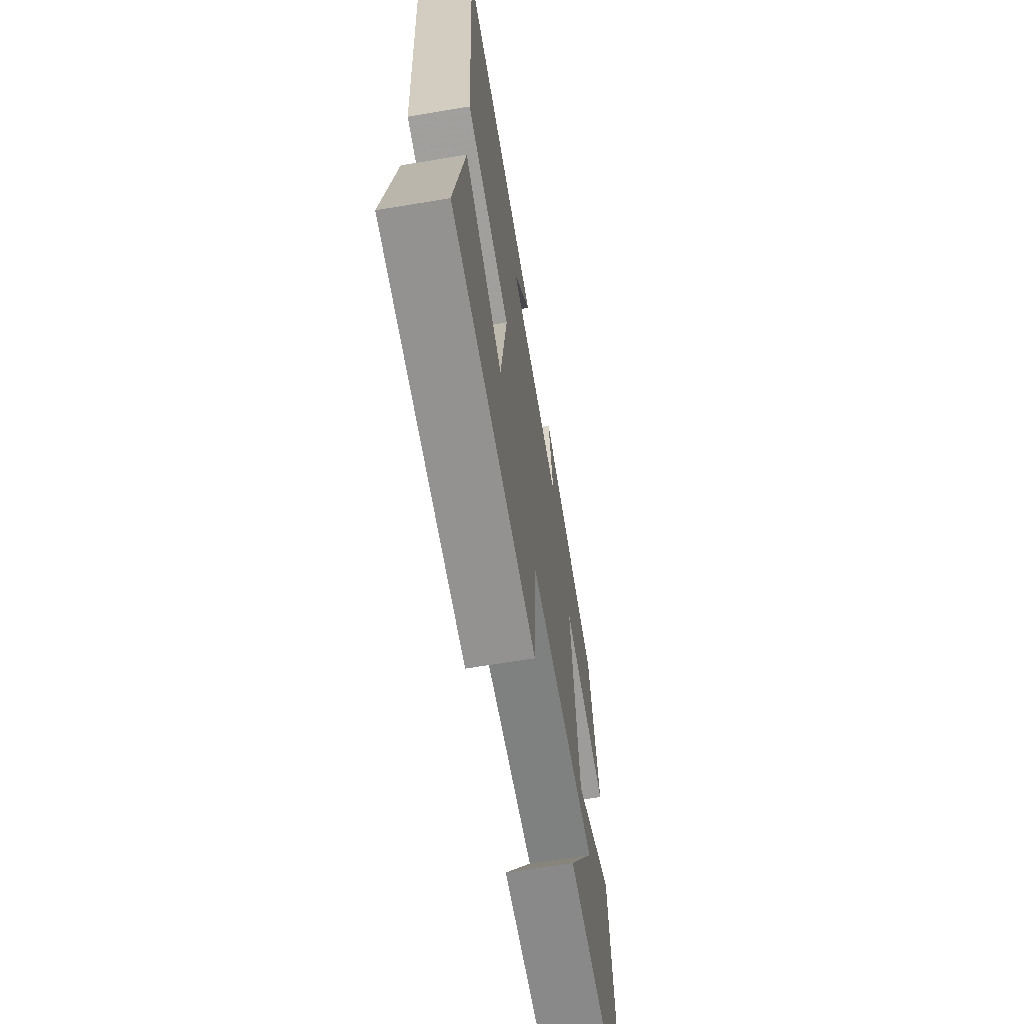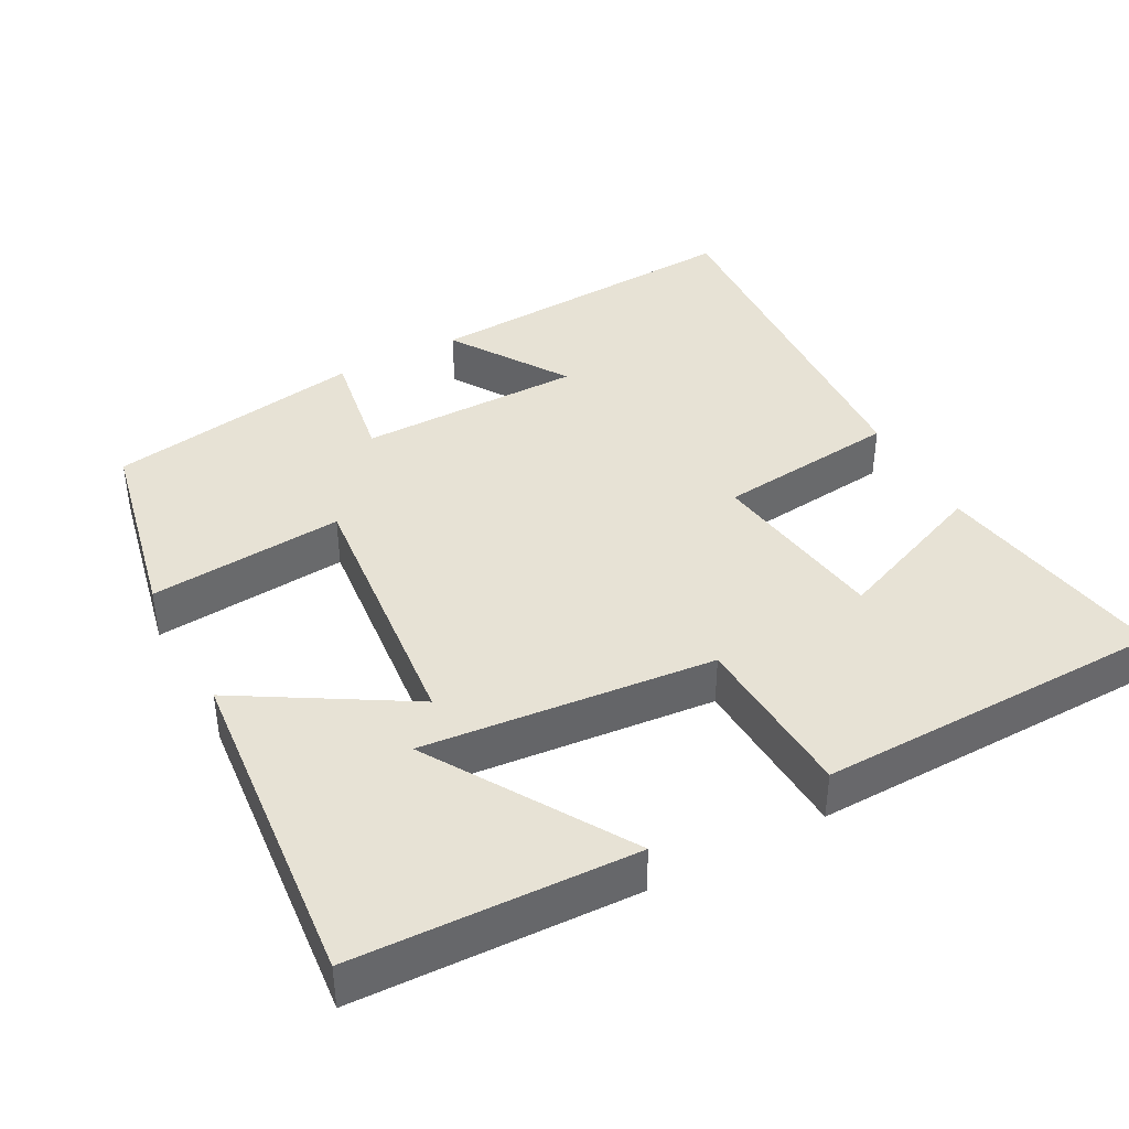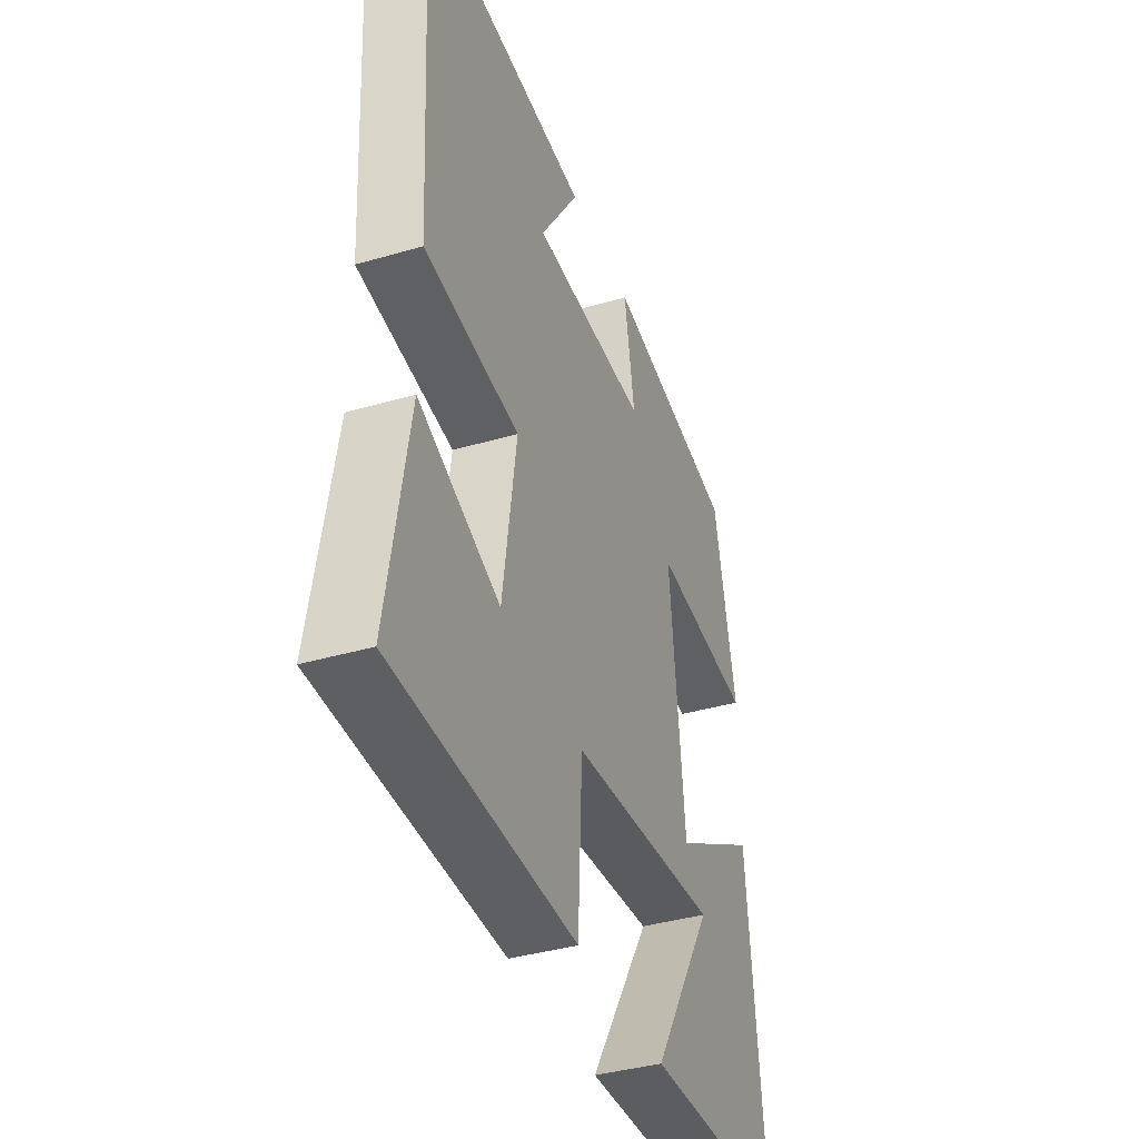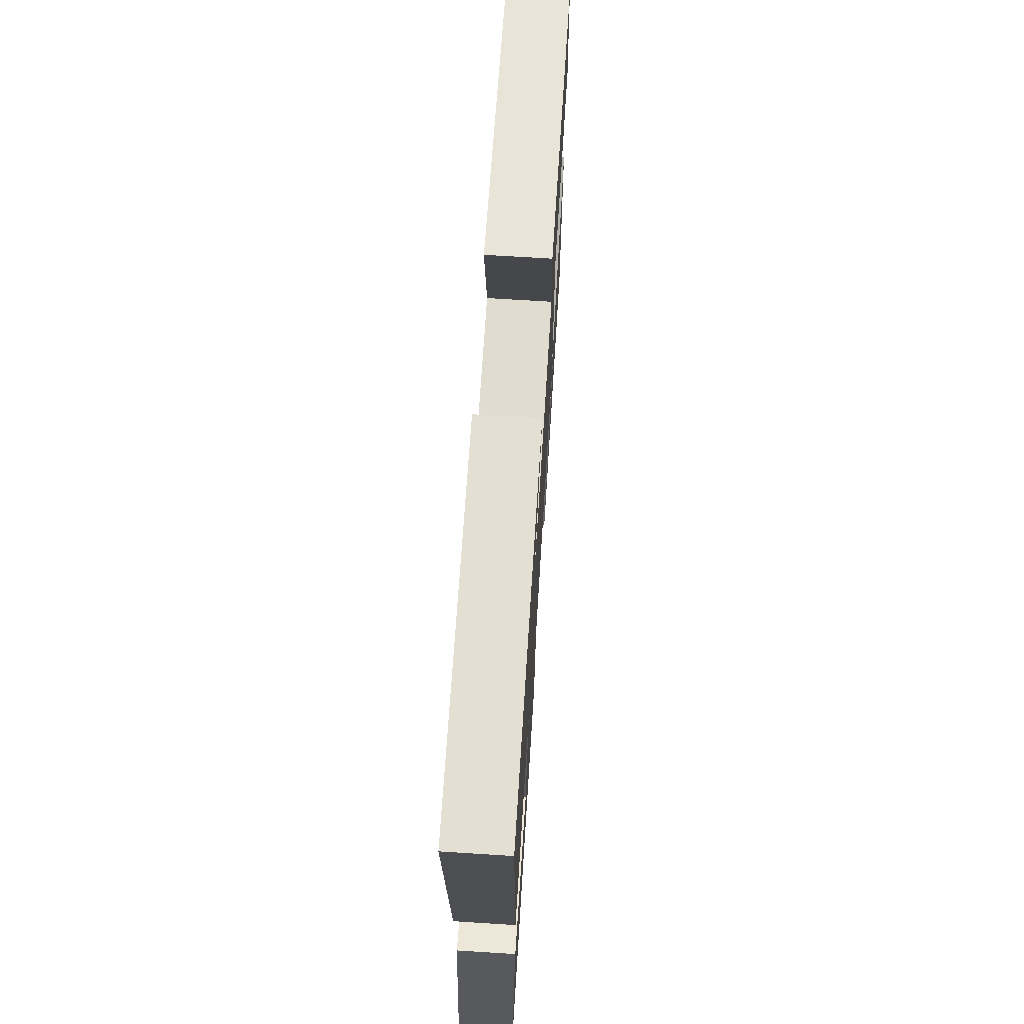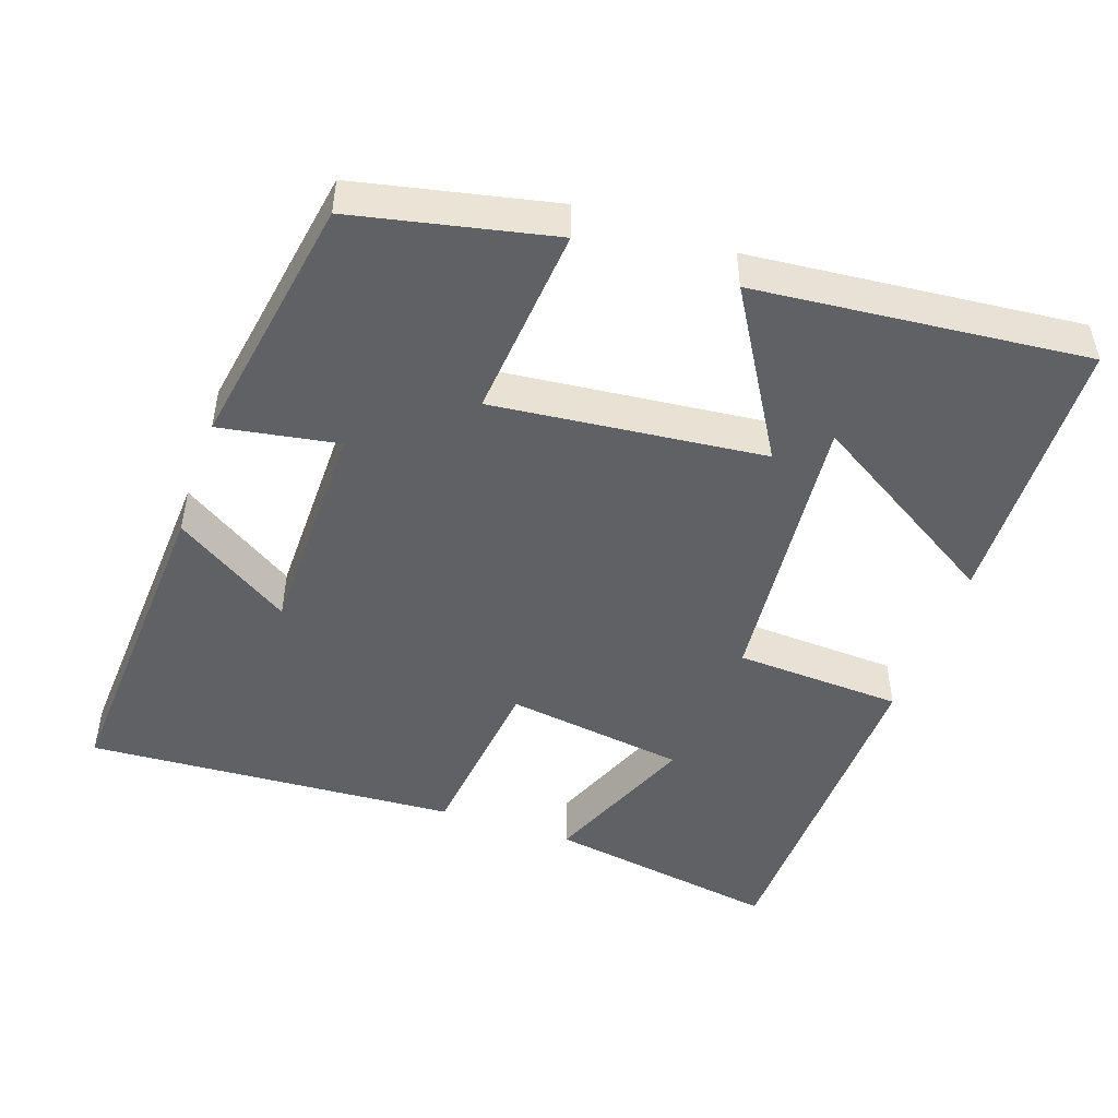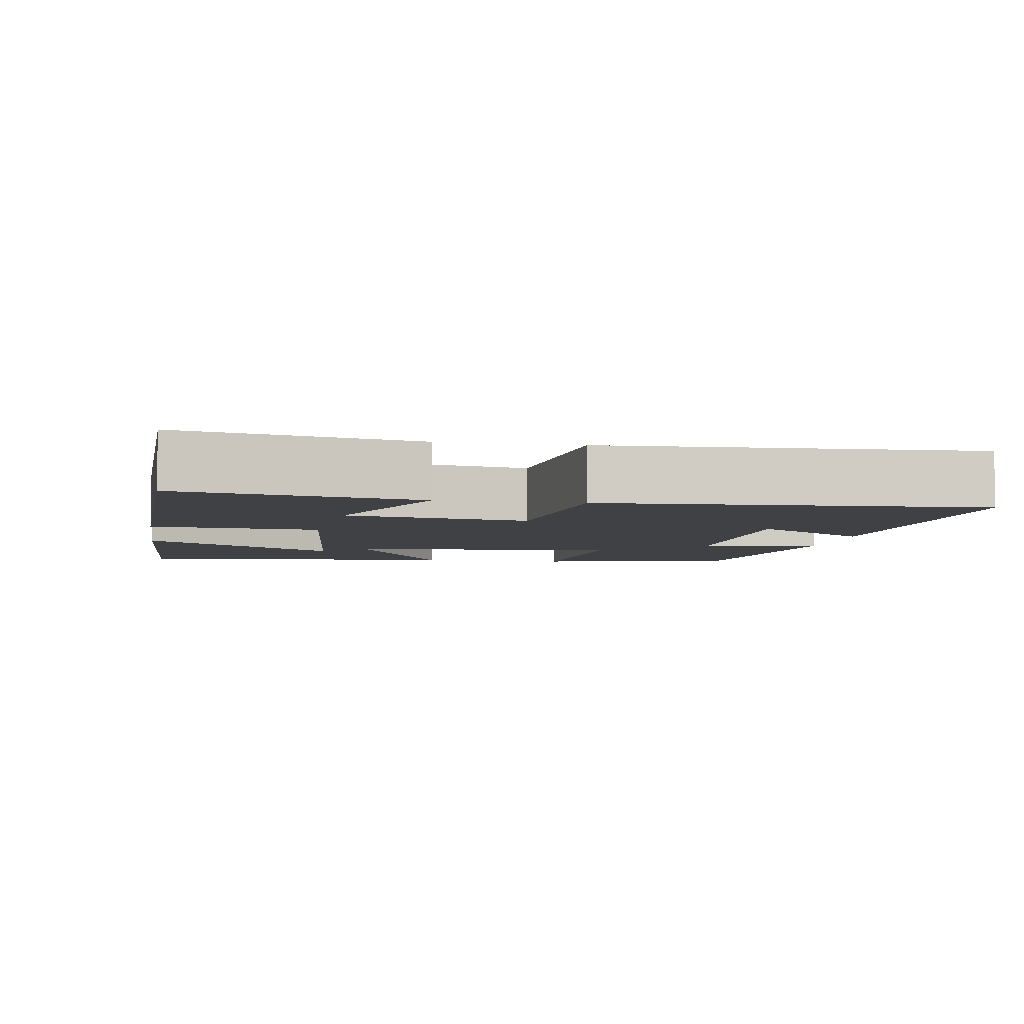
<metadata>
{"format":"obj","ext":"obj","renderer":"f3d","projection":"perspective","resolution":1024,"background":"white","views":[{"elev":-65.3,"azim":-80.5,"up":"+Z"},{"elev":40.3,"azim":151.7,"up":"+Y"},{"elev":-38.8,"azim":-69.9,"up":"+Z"},{"elev":69.9,"azim":-86.4,"up":"+Z"},{"elev":-47.7,"azim":71.0,"up":"+Y"},{"elev":-5.4,"azim":-99.8,"up":"+Y"}]}
</metadata>
<code>
v 0.542 0.07 -0.486
v 0.164 0.07 -0.5
v 0.328 0.07 -0.233
v -0.066 0.07 -0.271
v -0.078 0.07 -0.5
v -0.554 0.07 -0.49
v -0.5 0.07 -0.169
v -0.288 0.07 -0.255
v -0.252 0.07 -0.009
v -0.5 0.07 0.019
v -0.53 0.07 0.526
v -0.083 0.07 0.5
v -0.186 0.07 0.341
v 0.12 0.07 0.339
v 0.093 0.07 0.5
v 0.443 0.07 0.441
v 0.5 0.07 0.173
v 0.236 0.07 0.196
v 0.274 0.07 -0.172
v 0.5 0.07 -0.037
v 0.542 0 -0.486
v 0.164 0 -0.5
v 0.328 0 -0.233
v -0.066 0 -0.271
v -0.078 0 -0.5
v -0.554 0 -0.49
v -0.5 0 -0.169
v -0.288 0 -0.255
v -0.252 0 -0.009
v -0.5 0 0.019
v -0.53 0 0.526
v -0.083 0 0.5
v -0.186 0 0.341
v 0.12 0 0.339
v 0.093 0 0.5
v 0.443 0 0.441
v 0.5 0 0.173
v 0.236 0 0.196
v 0.274 0 -0.172
v 0.5 0 -0.037
f 15 16 17 18
f 14 15 18 19
f 13 14 19
f 10 11 12 13
f 9 10 13
f 8 9 13 19
f 5 6 7 8
f 4 5 8
f 3 4 8 19
f 20 1 2 3
f 3 19 20
f 38 37 36 35
f 39 38 35 34
f 39 34 33
f 33 32 31 30
f 33 30 29
f 39 33 29 28
f 28 27 26 25
f 28 25 24
f 39 28 24 23
f 23 22 21 40
f 40 39 23
f 1 21 22 2
f 2 22 23 3
f 3 23 24 4
f 4 24 25 5
f 5 25 26 6
f 6 26 27 7
f 7 27 28 8
f 8 28 29 9
f 9 29 30 10
f 10 30 31 11
f 11 31 32 12
f 12 32 33 13
f 13 33 34 14
f 14 34 35 15
f 15 35 36 16
f 16 36 37 17
f 17 37 38 18
f 18 38 39 19
f 19 39 40 20
f 20 40 21 1

</code>
